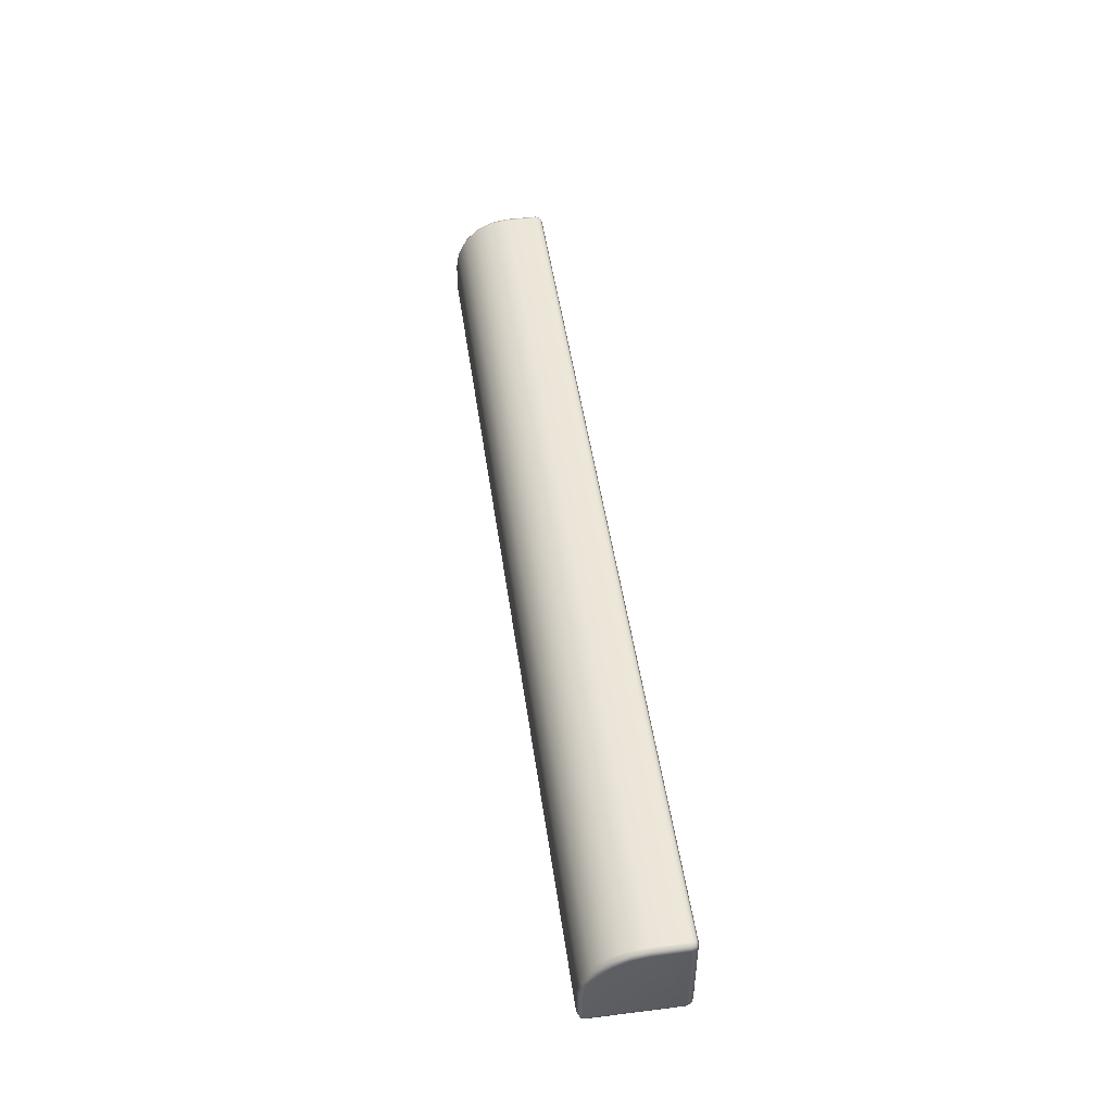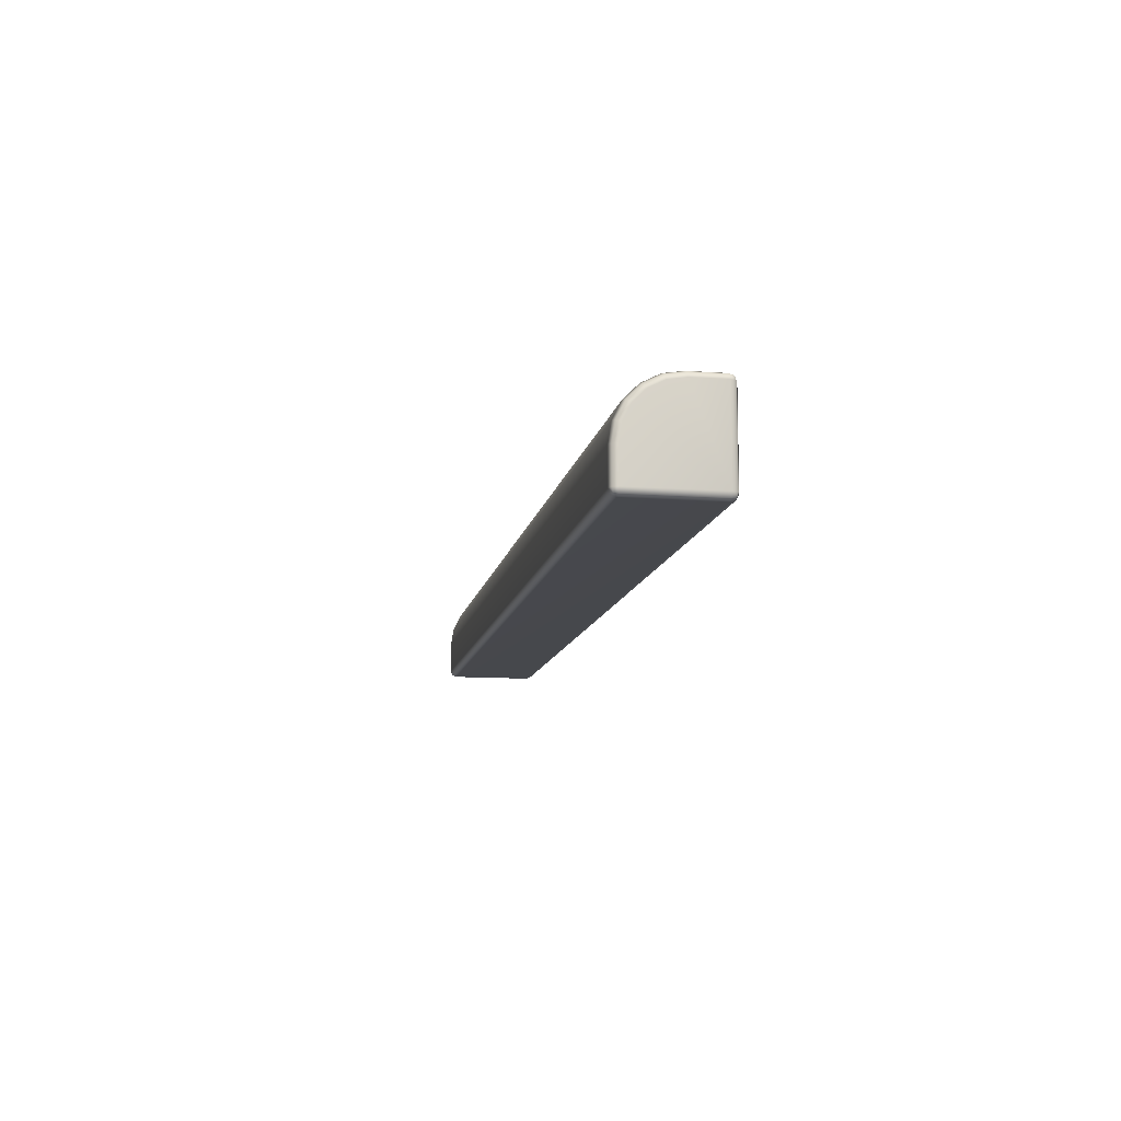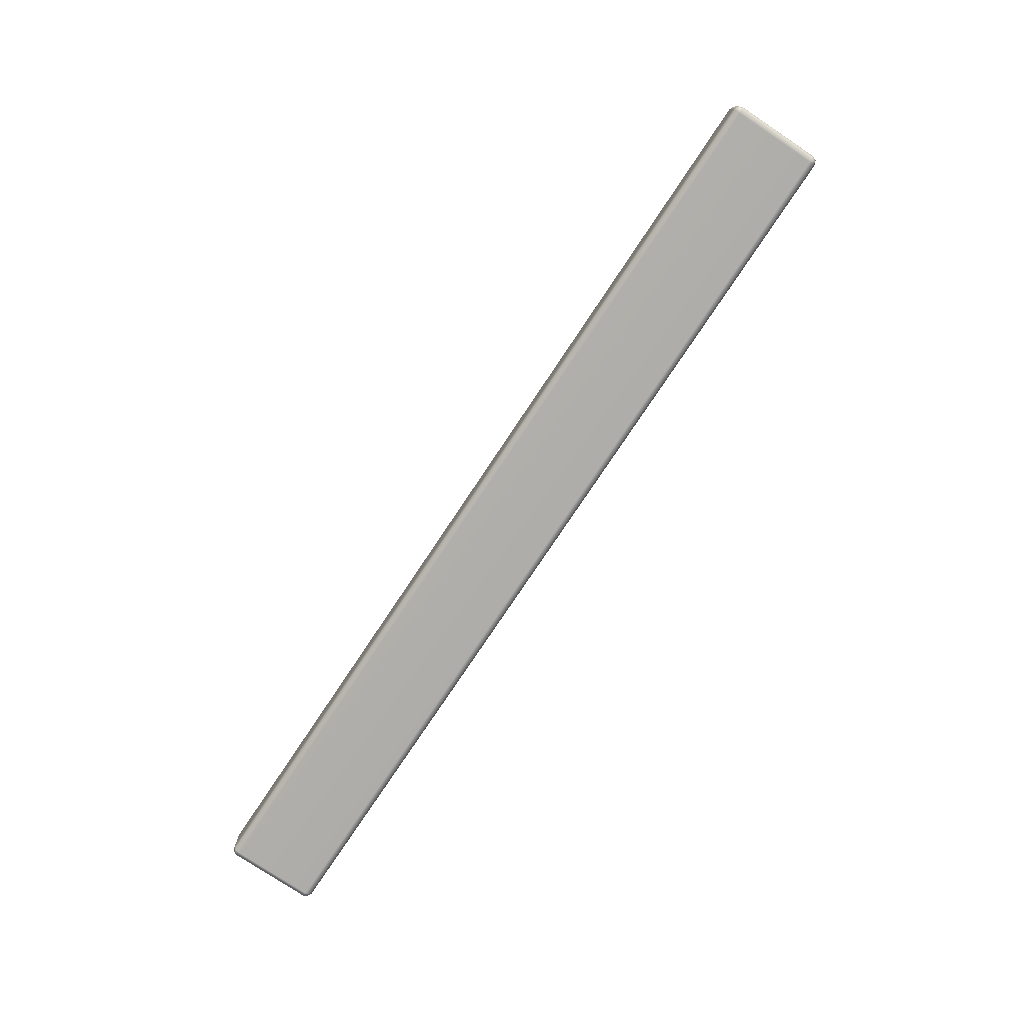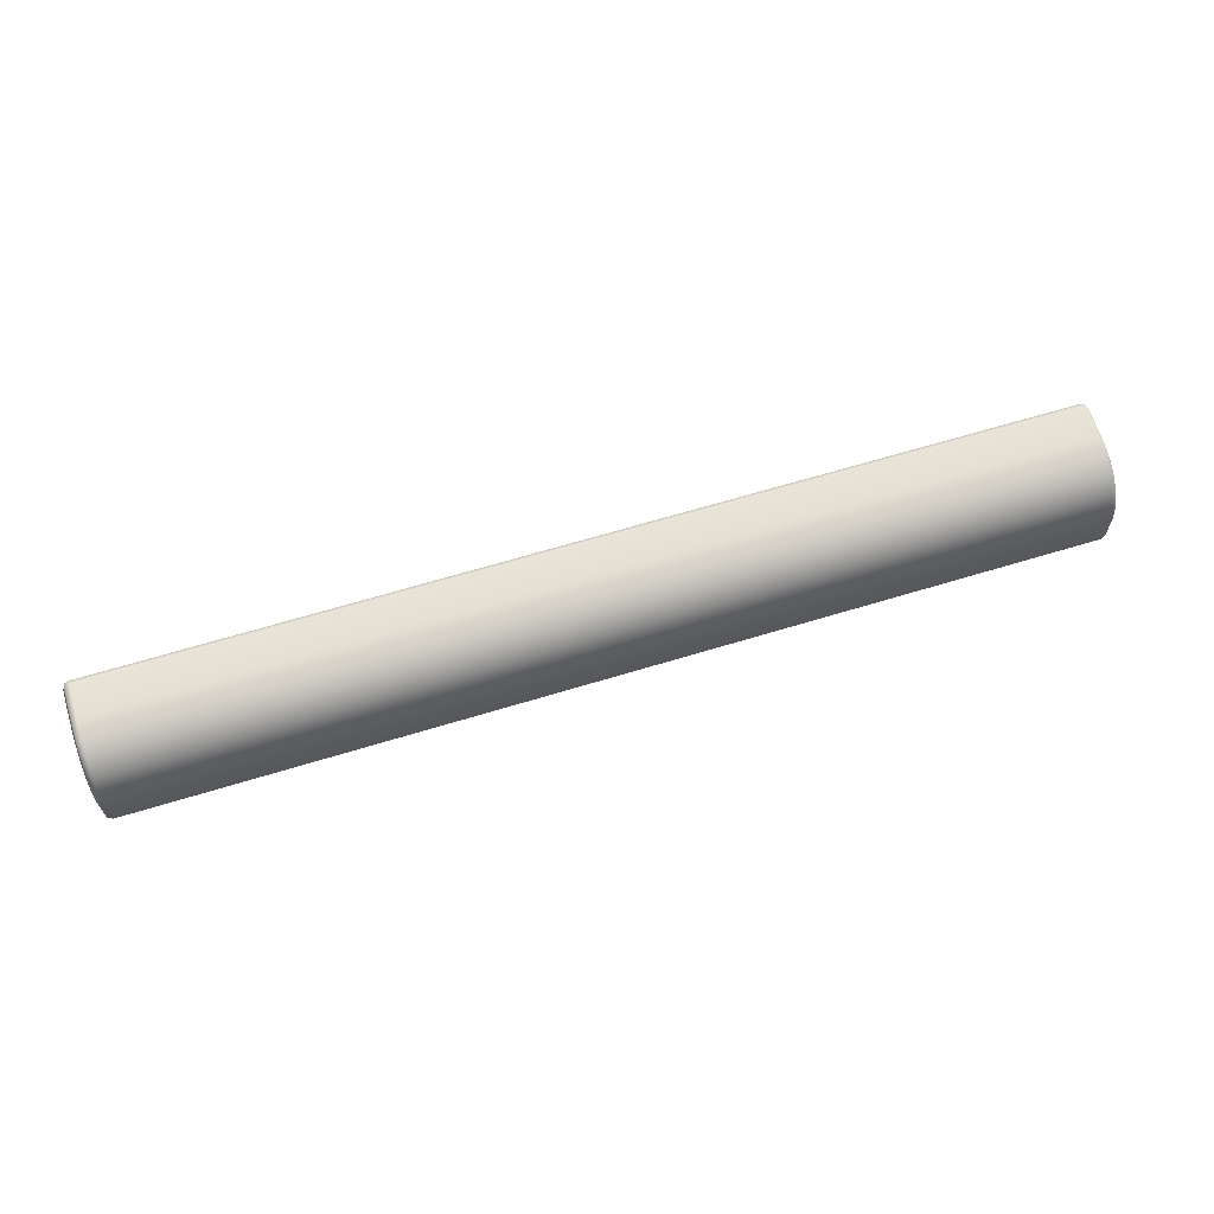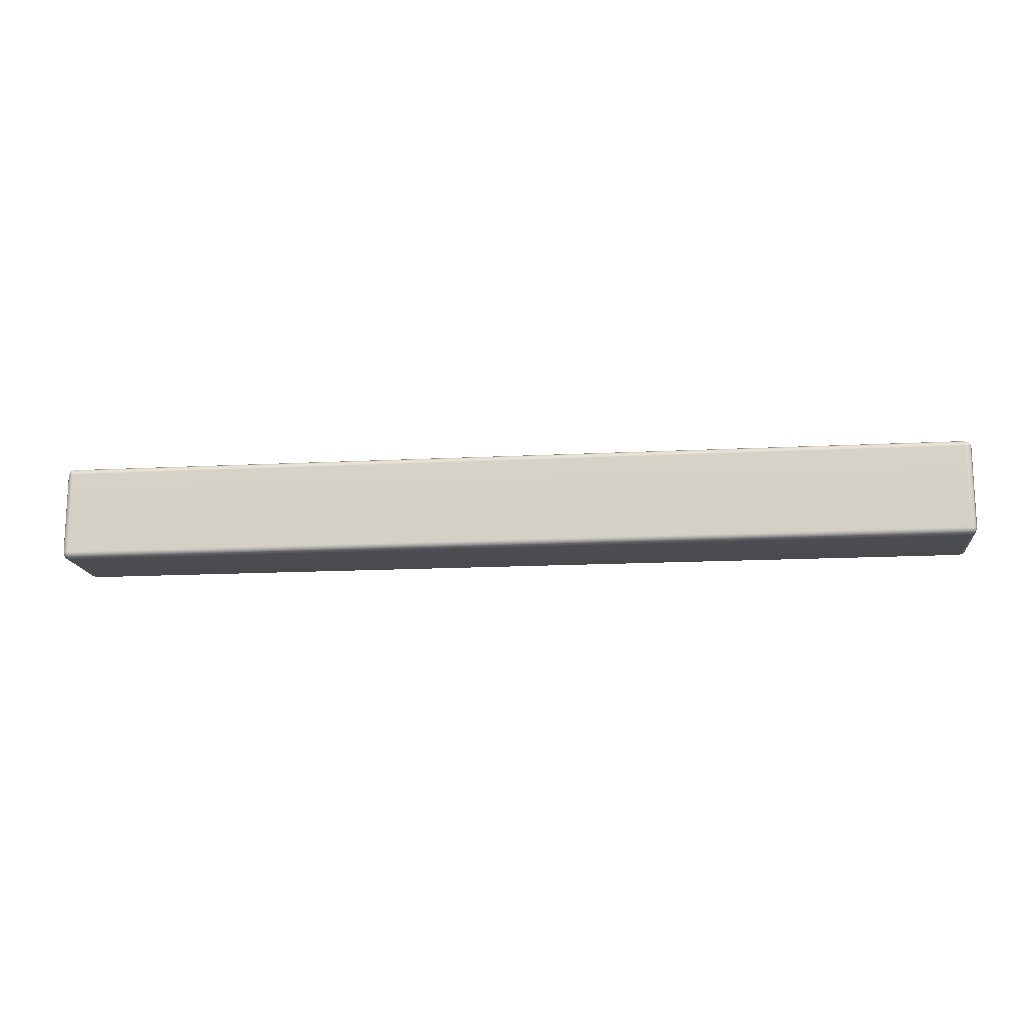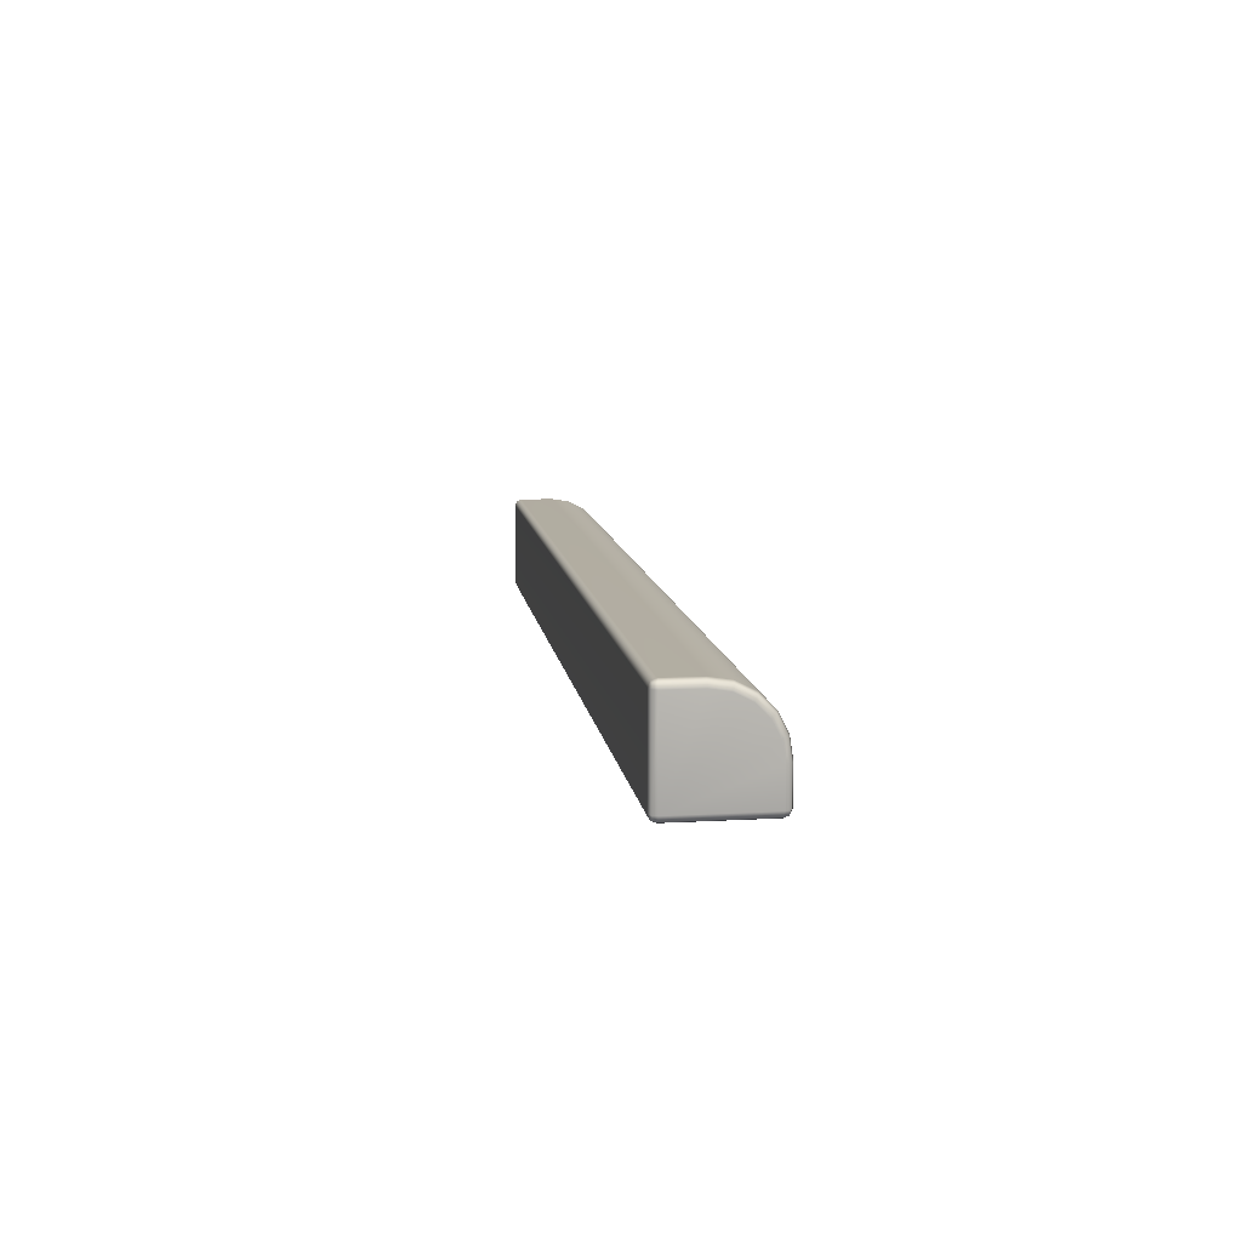
<metadata>
{"format":"obj","ext":"obj","renderer":"f3d","projection":"perspective","resolution":1024,"background":"white","views":[{"elev":47.8,"azim":-98.0,"up":"+Z"},{"elev":-11.6,"azim":-100.2,"up":"+Z"},{"elev":-77.6,"azim":56.3,"up":"+Y"},{"elev":64.1,"azim":-17.2,"up":"+Y"},{"elev":-15.1,"azim":-173.6,"up":"+Y"},{"elev":10.5,"azim":-98.1,"up":"+Y"}]}
</metadata>
<code>
g ENV_SY01_Bluejay_InnerRing_PlatformBorder_03_MO
v -4.791 0.06997 -0.02048
v -4.782 0.02959 -0.02959
v -4.791 0.02048 -0.06997
v -4.812 0.06997 -0.06997
v -4.791 0.3985 -0.02048
v -4.812 0.06997 -0.93
v -4.791 0.02048 -0.93
v -4.812 0.3945 -0.06997
v -4.791 0.06997 -0.9795
v -4.782 0.02959 -0.9704
v -4.791 0.5791 -0.04912
v -4.742 0.02048 -0.9795
v -4.812 0.5635 -0.0967
v -4.791 0.7405 -0.1314
v -4.812 0.7111 -0.1719
v -4.791 0.8687 -0.2595
v -4.812 0.8281 -0.2889
v -4.791 0.9509 -0.4209
v -4.812 0.9032 -0.4365
v -4.791 0.9795 -0.6016
v -4.812 0.93 -0.6055
v -4.791 0.9795 -0.93
v -4.812 0.93 -0.93
v -4.791 0.93 -0.9795
v -4.782 0.9704 -0.9704
v -4.742 0.06997 -0.9999
v -4.742 0.9795 -0.9795
v -4.791 0.9795 -0.93
v 4.742 0.06997 -0.9999
v 4.742 0.02048 -0.9795
v -4.742 0.93 -0.9999
v 4.791 0.06997 -0.9795
v 4.782 0.02959 -0.9704
v 4.791 0.02048 -0.93
v 4.742 0.93 -0.9999
v 4.742 0.9795 -0.9795
v -4.742 0.9999 -0.93
v -4.791 0.9795 -0.6016
v 4.791 0.93 -0.9795
v 4.812 0.06997 -0.93
v 4.812 0.06997 -0.06997
v 4.812 0.93 -0.93
v 4.791 0.02048 -0.06997
v 4.742 0.9999 -0.93
v -4.742 0.9999 -0.5999
v -4.791 0.9509 -0.4209
v 4.791 0.06997 -0.02048
v 4.782 0.02959 -0.02959
v 4.812 0.3945 -0.06997
v 4.791 0.3985 -0.02048
v 4.812 0.5635 -0.0967
v 4.791 0.5791 -0.04912
v 4.812 0.7111 -0.1719
v 4.791 0.7405 -0.1314
v 4.812 0.8281 -0.2889
v 4.791 0.8687 -0.2595
v 4.812 0.9032 -0.4365
v 4.791 0.9509 -0.4209
v 4.812 0.93 -0.6055
v 4.791 0.9795 -0.6016
v 4.791 0.9795 -0.93
v 4.782 0.9704 -0.9704
v 4.791 0.9795 -0.93
v 4.742 0.9999 -0.5999
v 4.791 0.9795 -0.6016
v 4.742 0.9706 -0.4146
v 4.791 0.9509 -0.4209
v -4.742 0.9706 -0.4146
v -4.791 0.8687 -0.2595
v 4.742 0.8854 -0.2474
v 4.791 0.8687 -0.2595
v -4.742 0.8854 -0.2474
v -4.791 0.7405 -0.1314
v 4.742 0.7527 -0.1146
v 4.791 0.7405 -0.1314
v -4.742 0.7527 -0.1146
v -4.791 0.5791 -0.04912
v 4.742 0.5854 -0.0293
v 4.791 0.5791 -0.04912
v -4.742 0.5854 -0.0293
v -4.791 0.3985 -0.02048
v 4.742 0.4001 7.343e-05
v 4.791 0.3985 -0.02048
v -4.742 0.4001 7.343e-05
v -4.791 0.06997 -0.02048
v 4.742 0.06997 7.343e-05
v 4.791 0.06997 -0.02048
v -4.742 0.06997 7.343e-05
v 4.742 0.02048 -0.02048
v 4.782 0.02959 -0.02959
v 4.791 0.02048 -0.06997
v -4.742 0.02048 -0.02048
v -4.782 0.02959 -0.02959
v -4.791 0.02048 -0.06997
v 4.742 7.343e-05 -0.06997
v -4.742 7.343e-05 -0.06997
v -4.791 0.02048 -0.93
v 4.742 7.343e-05 -0.93
v 4.791 0.02048 -0.93
v -4.742 7.343e-05 -0.93
v 4.742 0.02048 -0.9795
v 4.782 0.02959 -0.9704
v -4.742 0.02048 -0.9795
v -4.782 0.02959 -0.9704
g ENV_SY01_Bluejay_InnerRing_PlatformBorder_03_MO_0
f 3 2 1
f 4 3 1
f 1 5 4
f 4 6 3
f 6 7 3
f 6 4 8
f 5 8 4
f 6 9 7
f 9 10 7
f 5 11 8
f 12 10 9
f 11 13 8
f 6 8 13
f 13 11 14
f 15 13 14
f 6 13 15
f 15 14 16
f 17 15 16
f 6 15 17
f 17 16 18
f 19 17 18
f 6 17 19
f 19 18 20
f 21 19 20
f 6 19 21
f 21 20 22
f 23 6 21
f 23 21 22
f 9 6 23
f 23 22 24
f 24 9 23
f 22 25 24
f 26 9 24
f 26 12 9
f 24 25 27
f 27 25 28
f 26 29 12
f 29 30 12
f 31 26 24
f 31 24 27
f 29 26 31
f 29 32 30
f 32 33 30
f 34 33 32
f 35 29 31
f 32 29 35
f 36 35 31
f 27 36 31
f 37 27 28
f 28 38 37
f 39 32 35
f 35 36 39
f 40 34 32
f 40 32 39
f 34 40 41
f 42 40 39
f 43 34 41
f 37 44 27
f 44 36 27
f 38 45 37
f 44 37 45
f 38 46 45
f 41 47 43
f 47 48 43
f 41 49 47
f 40 49 41
f 49 50 47
f 49 51 50
f 40 51 49
f 51 52 50
f 52 51 53
f 40 53 51
f 54 52 53
f 54 53 55
f 40 55 53
f 56 54 55
f 56 55 57
f 40 57 55
f 58 56 57
f 40 59 57
f 58 57 59
f 60 58 59
f 40 42 59
f 60 59 42
f 61 60 42
f 42 39 61
f 39 62 61
f 36 62 39
f 63 62 36
f 44 63 36
f 44 64 63
f 64 65 63
f 64 44 45
f 64 66 65
f 66 64 45
f 66 67 65
f 68 66 45
f 46 68 45
f 46 69 68
f 66 70 67
f 70 66 68
f 70 71 67
f 69 72 68
f 72 70 68
f 69 73 72
f 70 74 71
f 74 70 72
f 74 75 71
f 73 76 72
f 76 74 72
f 73 77 76
f 74 78 75
f 78 74 76
f 78 79 75
f 77 80 76
f 80 78 76
f 80 77 81
f 79 78 82
f 82 78 80
f 83 79 82
f 84 80 81
f 84 82 80
f 84 81 85
f 83 82 86
f 87 83 86
f 82 84 88
f 88 84 85
f 86 82 88
f 86 89 87
f 89 86 88
f 89 90 87
f 91 90 89
f 88 85 92
f 92 89 88
f 85 93 92
f 92 93 94
f 95 91 89
f 95 89 92
f 96 92 94
f 96 95 92
f 94 97 96
f 95 98 91
f 98 99 91
f 95 96 100
f 97 100 96
f 98 95 100
f 98 101 99
f 101 98 100
f 101 102 99
f 103 101 100
f 100 97 103
f 97 104 103

</code>
